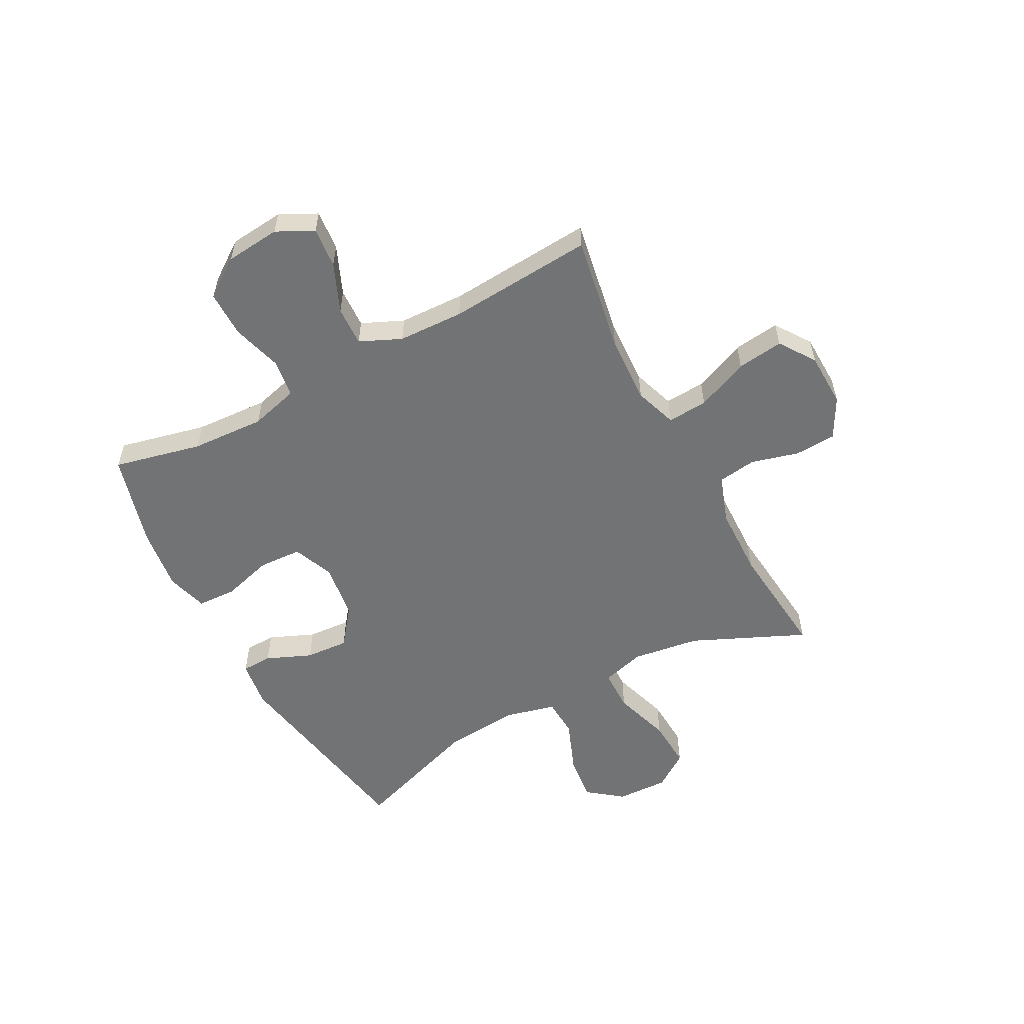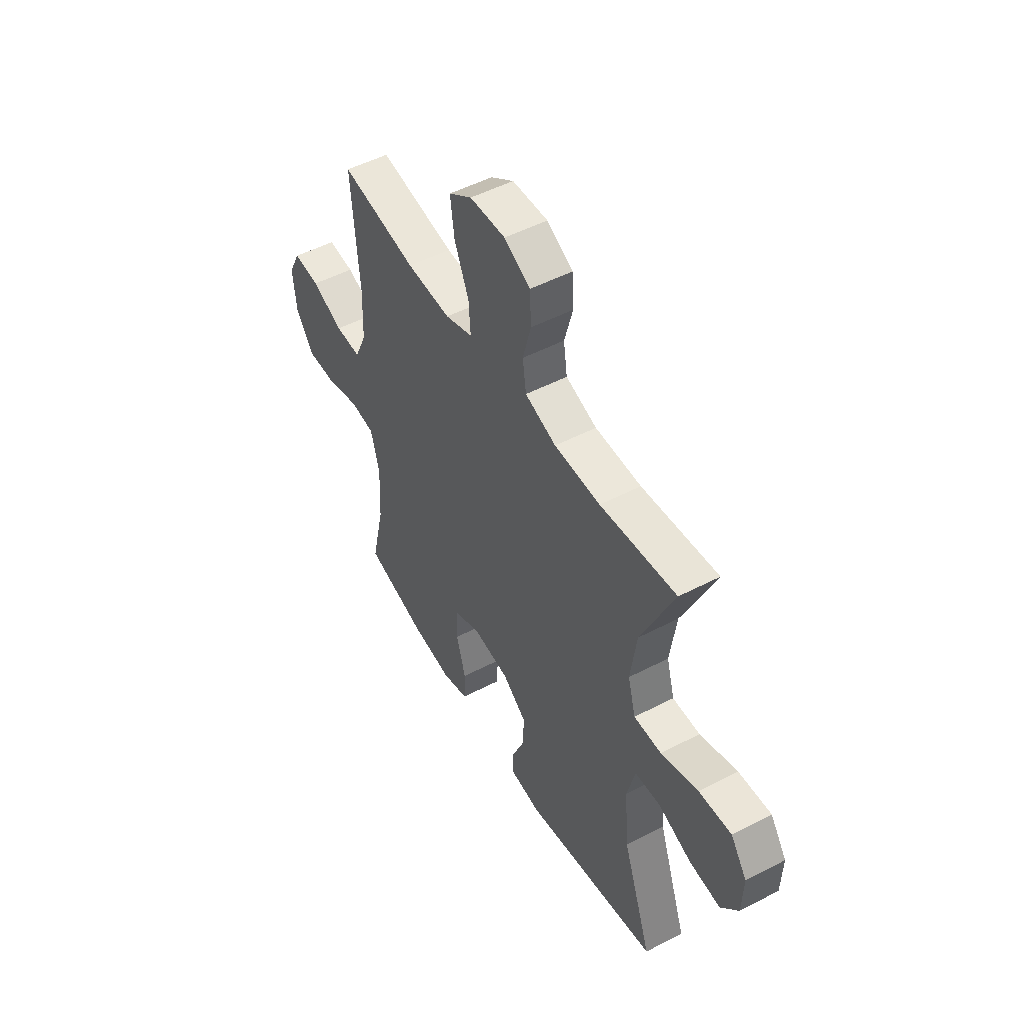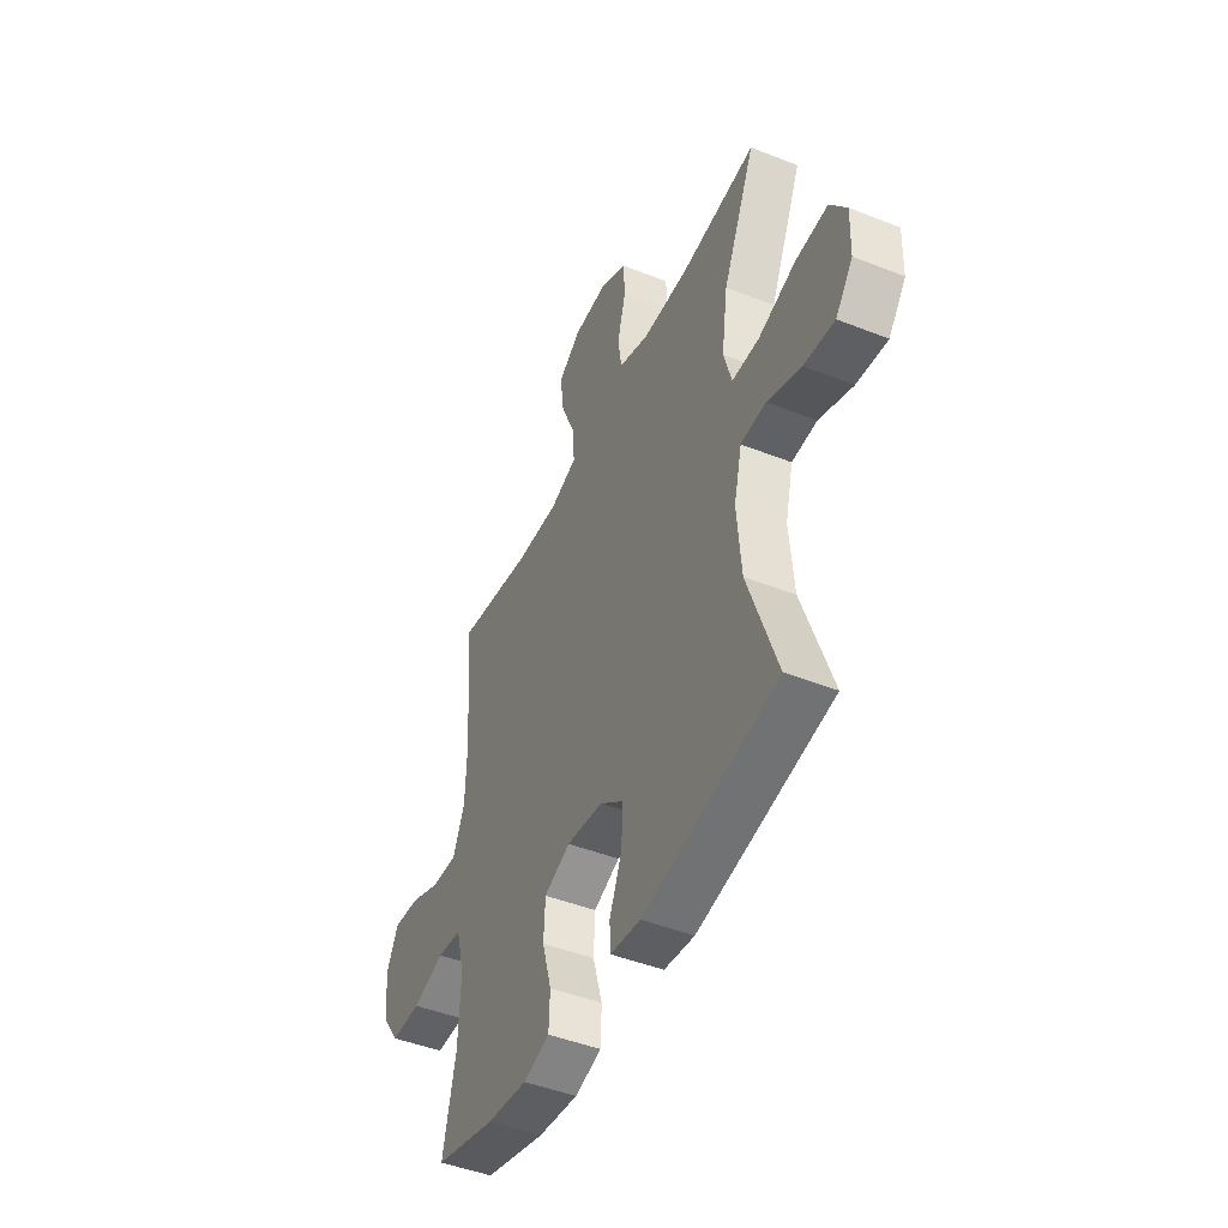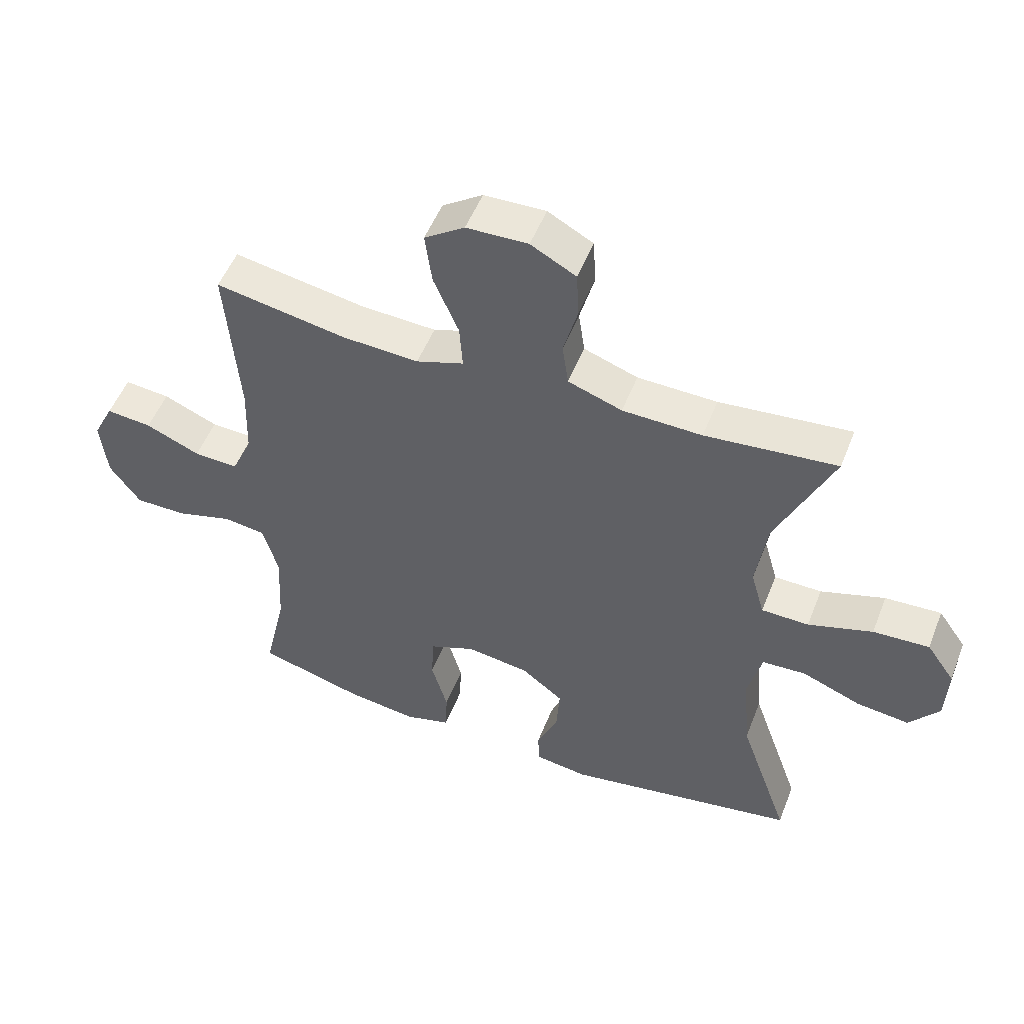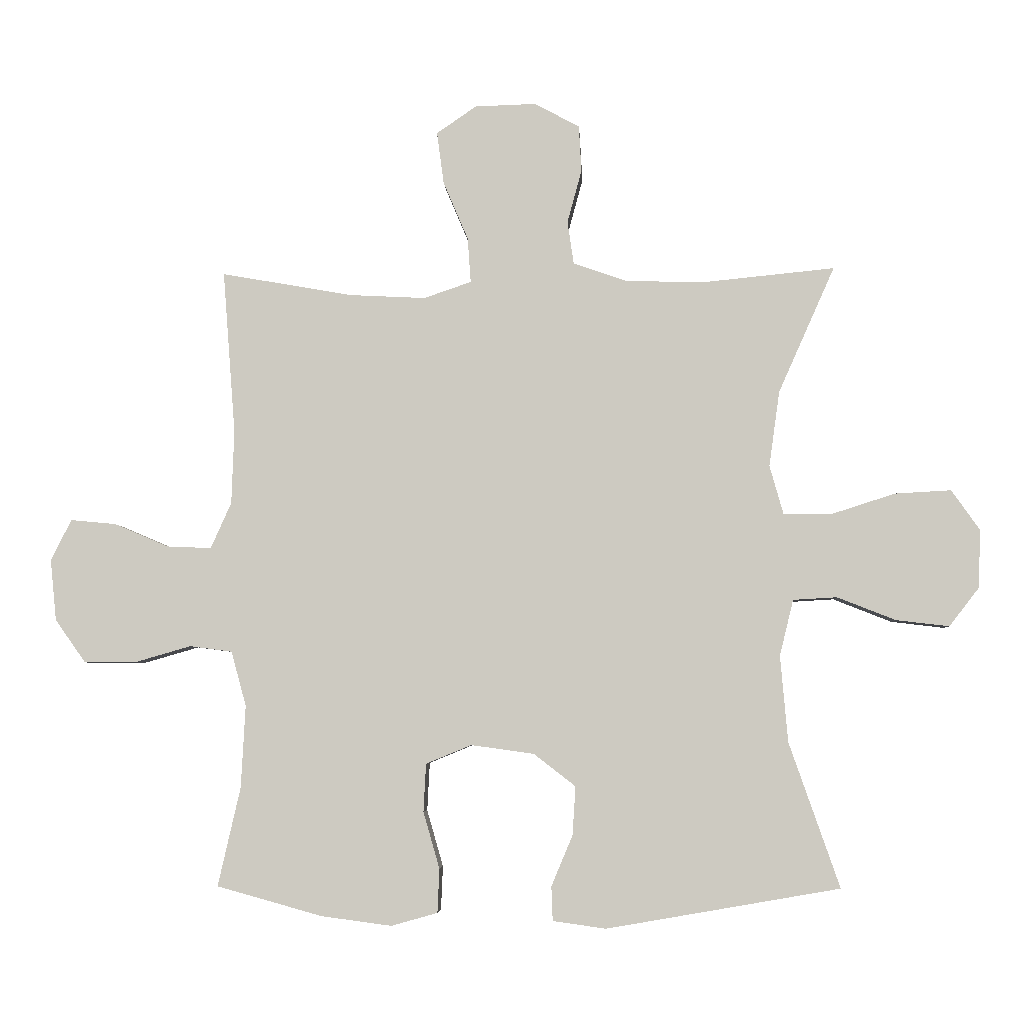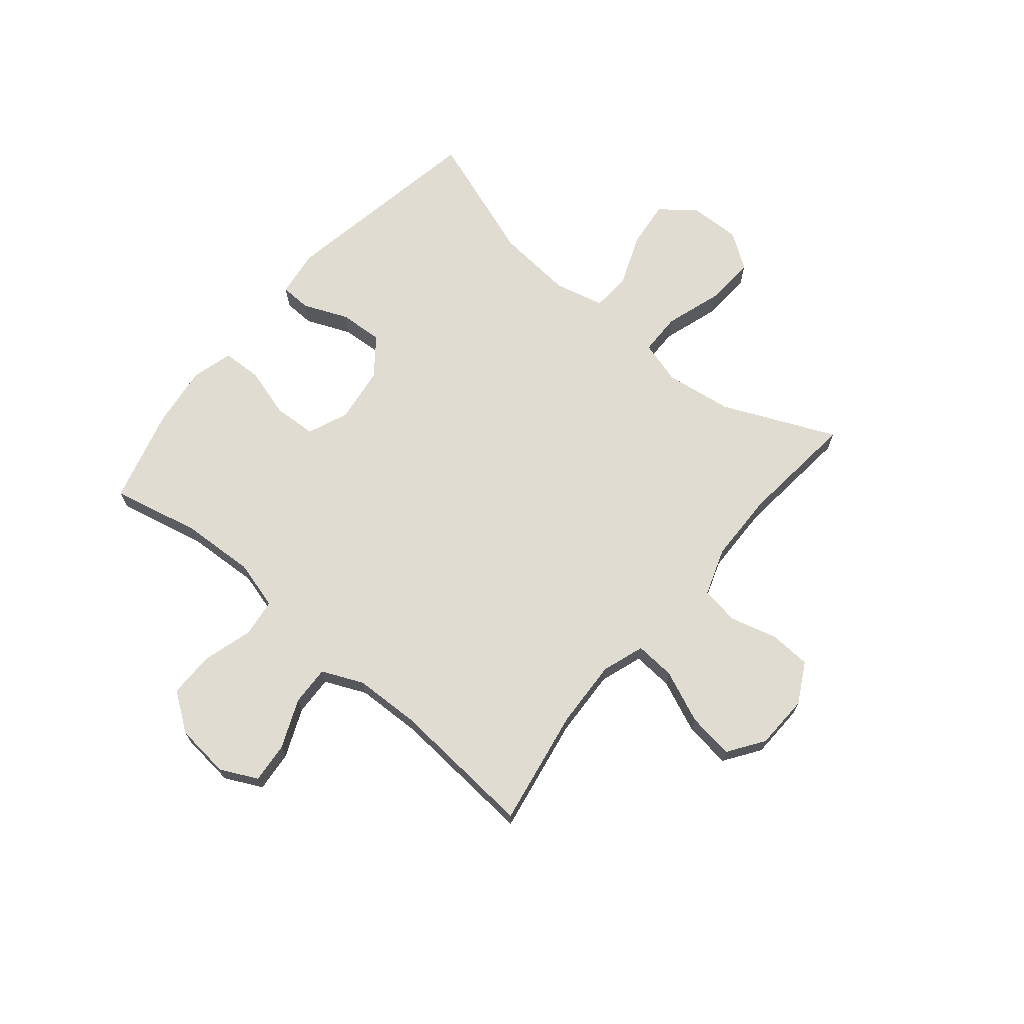
<metadata>
{"format":"obj","ext":"obj","renderer":"f3d","projection":"perspective","resolution":1024,"background":"white","views":[{"elev":-55.7,"azim":-62.0,"up":"+Y"},{"elev":50.6,"azim":60.3,"up":"+Z"},{"elev":-46.2,"azim":65.7,"up":"+Z"},{"elev":52.0,"azim":21.2,"up":"+Z"},{"elev":-4.9,"azim":3.0,"up":"+Z"},{"elev":69.0,"azim":-50.1,"up":"+Y"}]}
</metadata>
<code>
v -0.5 0.07 0.5
v -0.29 0.07 0.463
v -0.168 0.07 0.457
v -0.092 0.07 0.483
v -0.097 0.07 0.555
v -0.137 0.07 0.649
v -0.148 0.07 0.732
v -0.084 0.07 0.776
v 0.014 0.07 0.779
v 0.086 0.07 0.74
v 0.09 0.07 0.666
v 0.067 0.07 0.581
v 0.077 0.07 0.512
v 0.163 0.07 0.482
v 0.29 0.07 0.479
v 0.5 0.07 0.5
v 0.41 0.07 0.298
v 0.393 0.07 0.177
v 0.415 0.07 0.099
v 0.491 0.07 0.098
v 0.594 0.07 0.131
v 0.684 0.07 0.136
v 0.729 0.07 0.072
v 0.726 0.07 -0.021
v 0.678 0.07 -0.083
v 0.593 0.07 -0.073
v 0.499 0.07 -0.036
v 0.429 0.07 -0.04
v 0.407 0.07 -0.13
v 0.419 0.07 -0.268
v 0.5 0.07 -0.5
v 0.126 0.07 -0.565
v 0.041 0.07 -0.553
v 0.039 0.07 -0.498
v 0.073 0.07 -0.417
v 0.078 0.07 -0.339
v 0.011 0.07 -0.287
v -0.09 0.07 -0.273
v -0.163 0.07 -0.303
v -0.167 0.07 -0.38
v -0.141 0.07 -0.471
v -0.144 0.07 -0.541
v -0.218 0.07 -0.562
v -0.331 0.07 -0.547
v -0.5 0.07 -0.5
v -0.464 0.07 -0.342
v -0.457 0.07 -0.21
v -0.481 0.07 -0.122
v -0.549 0.07 -0.113
v -0.639 0.07 -0.139
v -0.722 0.07 -0.139
v -0.771 0.07 -0.07
v -0.781 0.07 0.028
v -0.748 0.07 0.094
v -0.675 0.07 0.087
v -0.588 0.07 0.05
v -0.517 0.07 0.047
v -0.484 0.07 0.121
v -0.48 0.07 0.239
v -0.5 0 0.5
v -0.29 0 0.463
v -0.168 0 0.457
v -0.092 0 0.483
v -0.097 0 0.555
v -0.137 0 0.649
v -0.148 0 0.732
v -0.084 0 0.776
v 0.014 0 0.779
v 0.086 0 0.74
v 0.09 0 0.666
v 0.067 0 0.581
v 0.077 0 0.512
v 0.163 0 0.482
v 0.29 0 0.479
v 0.5 0 0.5
v 0.41 0 0.298
v 0.393 0 0.177
v 0.415 0 0.099
v 0.491 0 0.098
v 0.594 0 0.131
v 0.684 0 0.136
v 0.729 0 0.072
v 0.726 0 -0.021
v 0.678 0 -0.083
v 0.593 0 -0.073
v 0.499 0 -0.036
v 0.429 0 -0.04
v 0.407 0 -0.13
v 0.419 0 -0.268
v 0.5 0 -0.5
v 0.126 0 -0.565
v 0.041 0 -0.553
v 0.039 0 -0.498
v 0.073 0 -0.417
v 0.078 0 -0.339
v 0.011 0 -0.287
v -0.09 0 -0.273
v -0.163 0 -0.303
v -0.167 0 -0.38
v -0.141 0 -0.471
v -0.144 0 -0.541
v -0.218 0 -0.562
v -0.331 0 -0.547
v -0.5 0 -0.5
v -0.464 0 -0.342
v -0.457 0 -0.21
v -0.481 0 -0.122
v -0.549 0 -0.113
v -0.639 0 -0.139
v -0.722 0 -0.139
v -0.771 0 -0.07
v -0.781 0 0.028
v -0.748 0 0.094
v -0.675 0 0.087
v -0.588 0 0.05
v -0.517 0 0.047
v -0.484 0 0.121
v -0.48 0 0.239
f 54 55 56
f 53 54 56
f 52 53 56
f 51 52 56
f 50 51 56
f 49 50 56
f 48 49 56 57
f 47 48 57 58
f 44 45 46
f 43 44 46
f 42 43 46
f 41 42 46
f 40 41 46
f 39 40 46 47
f 47 58 59
f 39 47 59
f 38 39 59
f 33 34 35
f 32 33 35
f 31 32 35
f 30 31 35
f 29 30 35 36
f 28 29 36 37
f 25 26 27
f 24 25 27
f 23 24 27
f 22 23 27
f 21 22 27
f 20 21 27
f 19 20 27 28
f 59 1 2
f 38 59 2
f 37 38 2
f 28 37 2
f 19 28 2
f 18 19 2
f 10 11 12
f 9 10 12
f 8 9 12
f 7 8 12
f 6 7 12
f 5 6 12
f 4 5 12 13
f 3 4 13 14
f 17 18 2 3
f 15 16 17
f 3 14 15 17
f 115 114 113
f 115 113 112
f 115 112 111
f 115 111 110
f 115 110 109
f 115 109 108
f 116 115 108 107
f 117 116 107 106
f 105 104 103
f 105 103 102
f 105 102 101
f 105 101 100
f 105 100 99
f 106 105 99 98
f 118 117 106
f 118 106 98
f 118 98 97
f 94 93 92
f 94 92 91
f 94 91 90
f 94 90 89
f 95 94 89 88
f 96 95 88 87
f 86 85 84
f 86 84 83
f 86 83 82
f 86 82 81
f 86 81 80
f 86 80 79
f 87 86 79 78
f 61 60 118
f 61 118 97
f 61 97 96
f 61 96 87
f 61 87 78
f 61 78 77
f 71 70 69
f 71 69 68
f 71 68 67
f 71 67 66
f 71 66 65
f 71 65 64
f 72 71 64 63
f 73 72 63 62
f 62 61 77 76
f 76 75 74
f 76 74 73 62
f 1 60 61 2
f 2 61 62 3
f 3 62 63 4
f 4 63 64 5
f 5 64 65 6
f 6 65 66 7
f 7 66 67 8
f 8 67 68 9
f 9 68 69 10
f 10 69 70 11
f 11 70 71 12
f 12 71 72 13
f 13 72 73 14
f 14 73 74 15
f 15 74 75 16
f 16 75 76 17
f 17 76 77 18
f 18 77 78 19
f 19 78 79 20
f 20 79 80 21
f 21 80 81 22
f 22 81 82 23
f 23 82 83 24
f 24 83 84 25
f 25 84 85 26
f 26 85 86 27
f 27 86 87 28
f 28 87 88 29
f 29 88 89 30
f 30 89 90 31
f 31 90 91 32
f 32 91 92 33
f 33 92 93 34
f 34 93 94 35
f 35 94 95 36
f 36 95 96 37
f 37 96 97 38
f 38 97 98 39
f 39 98 99 40
f 40 99 100 41
f 41 100 101 42
f 42 101 102 43
f 43 102 103 44
f 44 103 104 45
f 45 104 105 46
f 46 105 106 47
f 47 106 107 48
f 48 107 108 49
f 49 108 109 50
f 50 109 110 51
f 51 110 111 52
f 52 111 112 53
f 53 112 113 54
f 54 113 114 55
f 55 114 115 56
f 56 115 116 57
f 57 116 117 58
f 58 117 118 59
f 59 118 60 1

</code>
